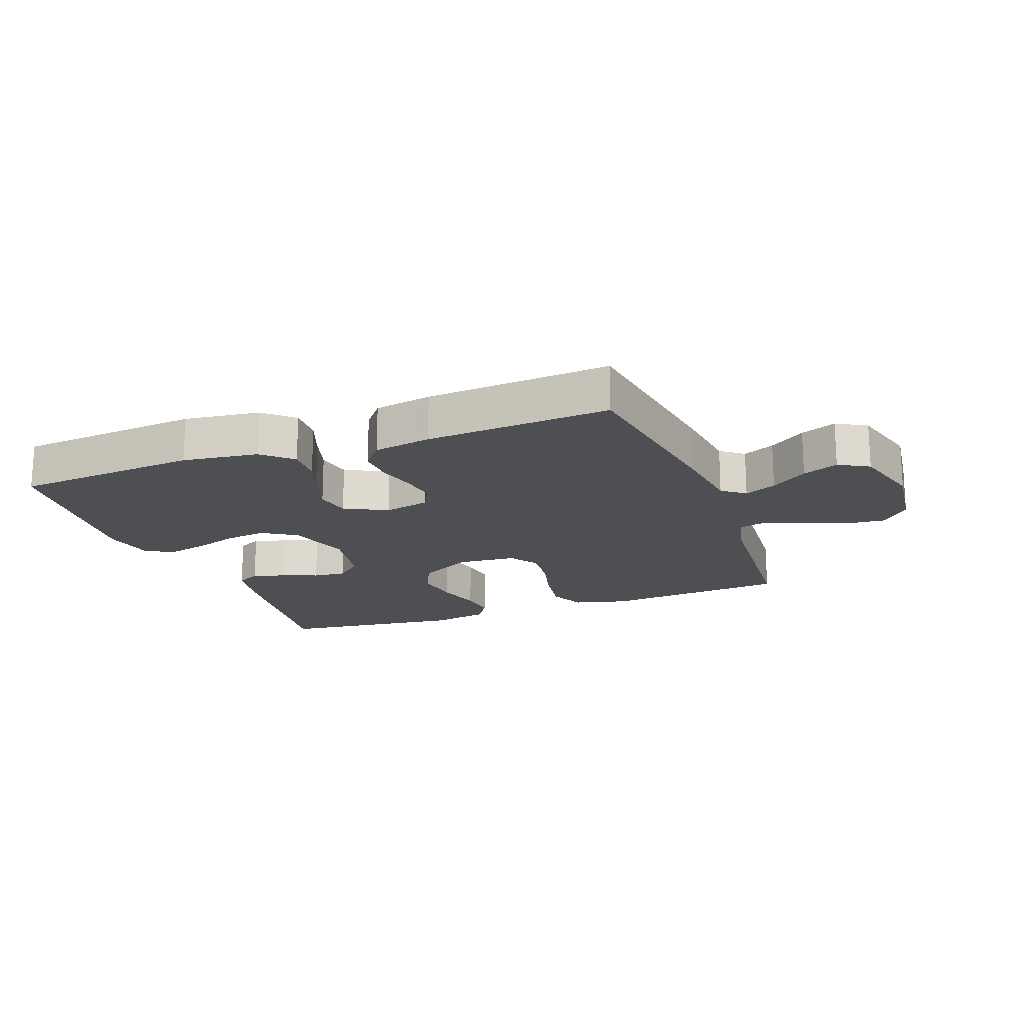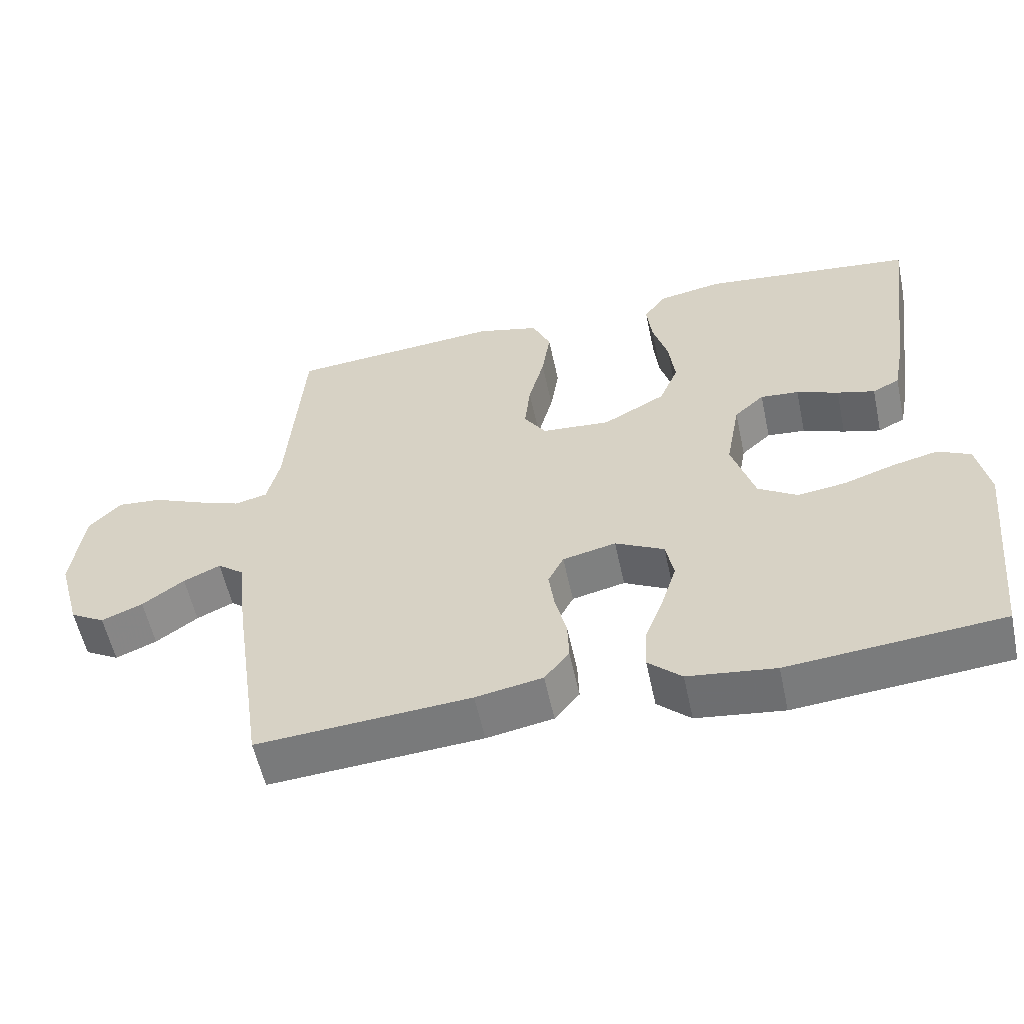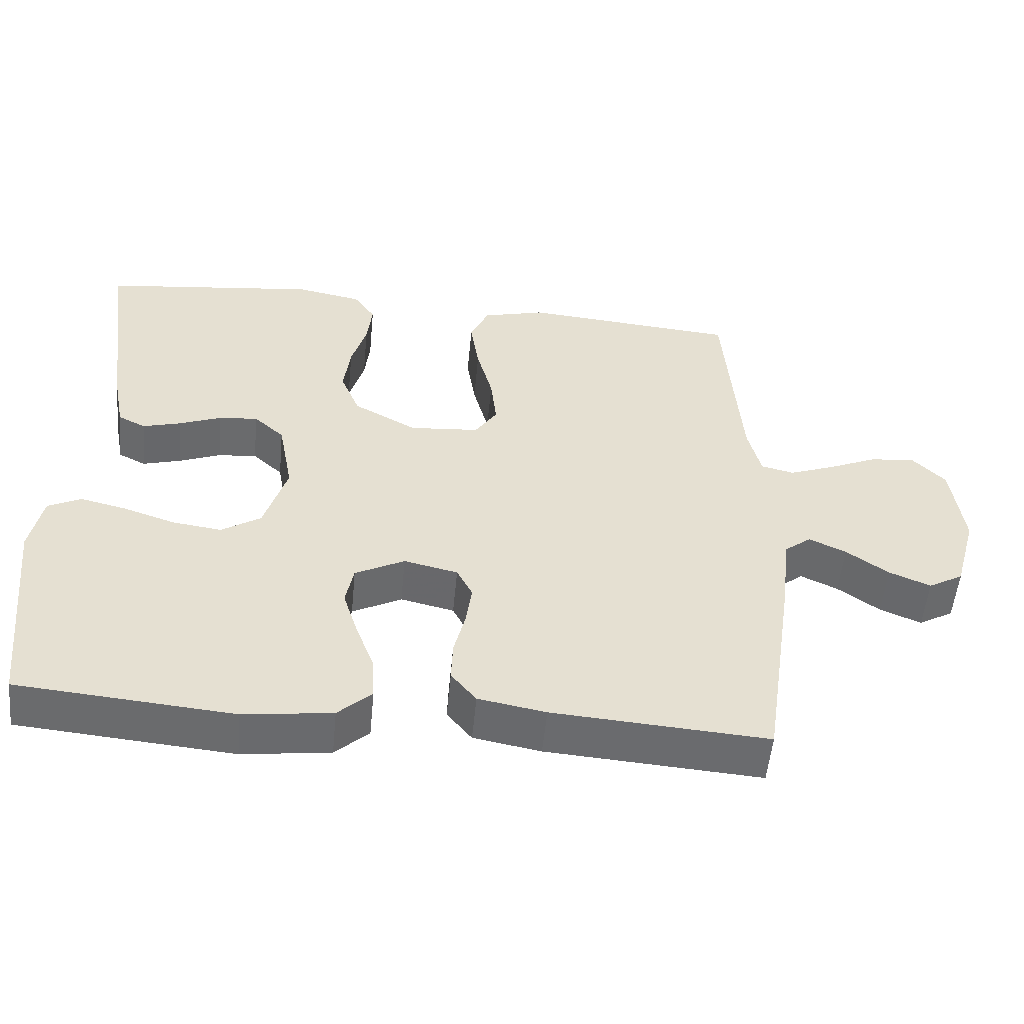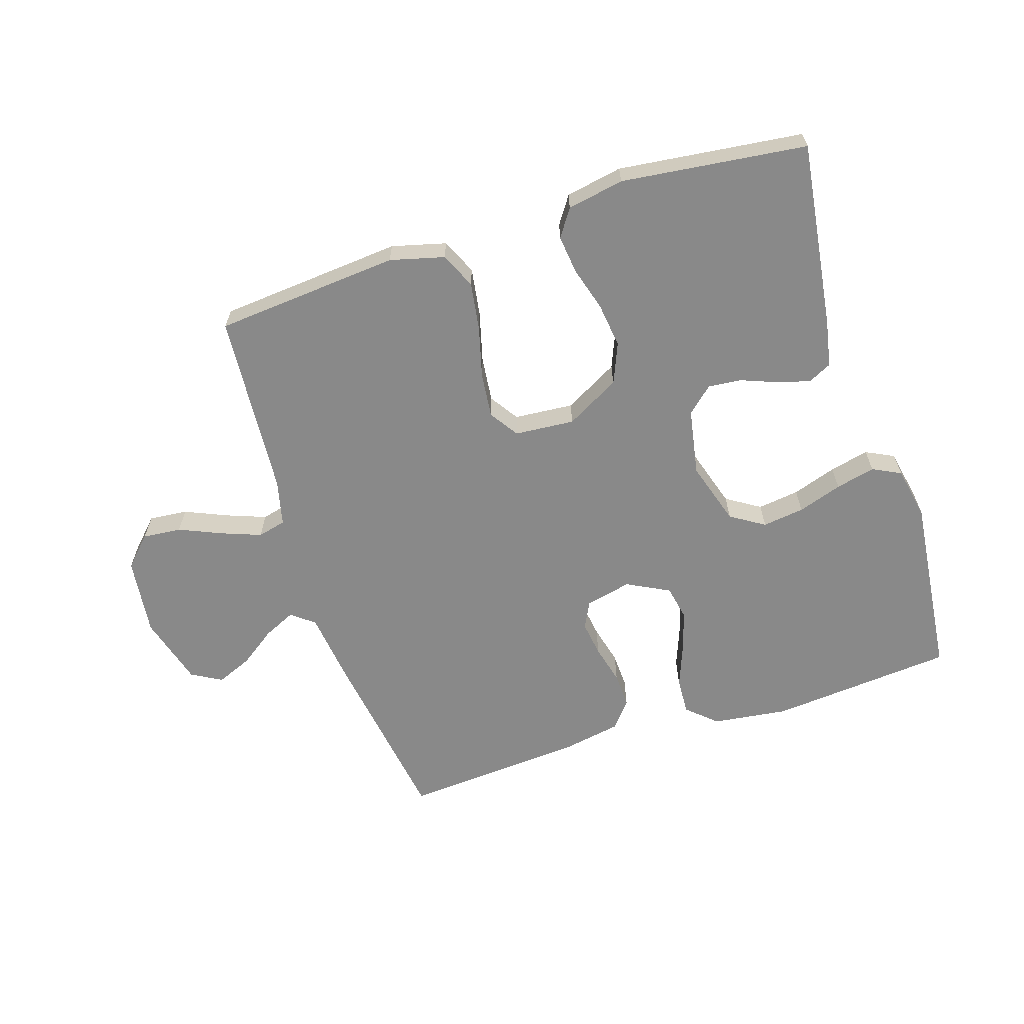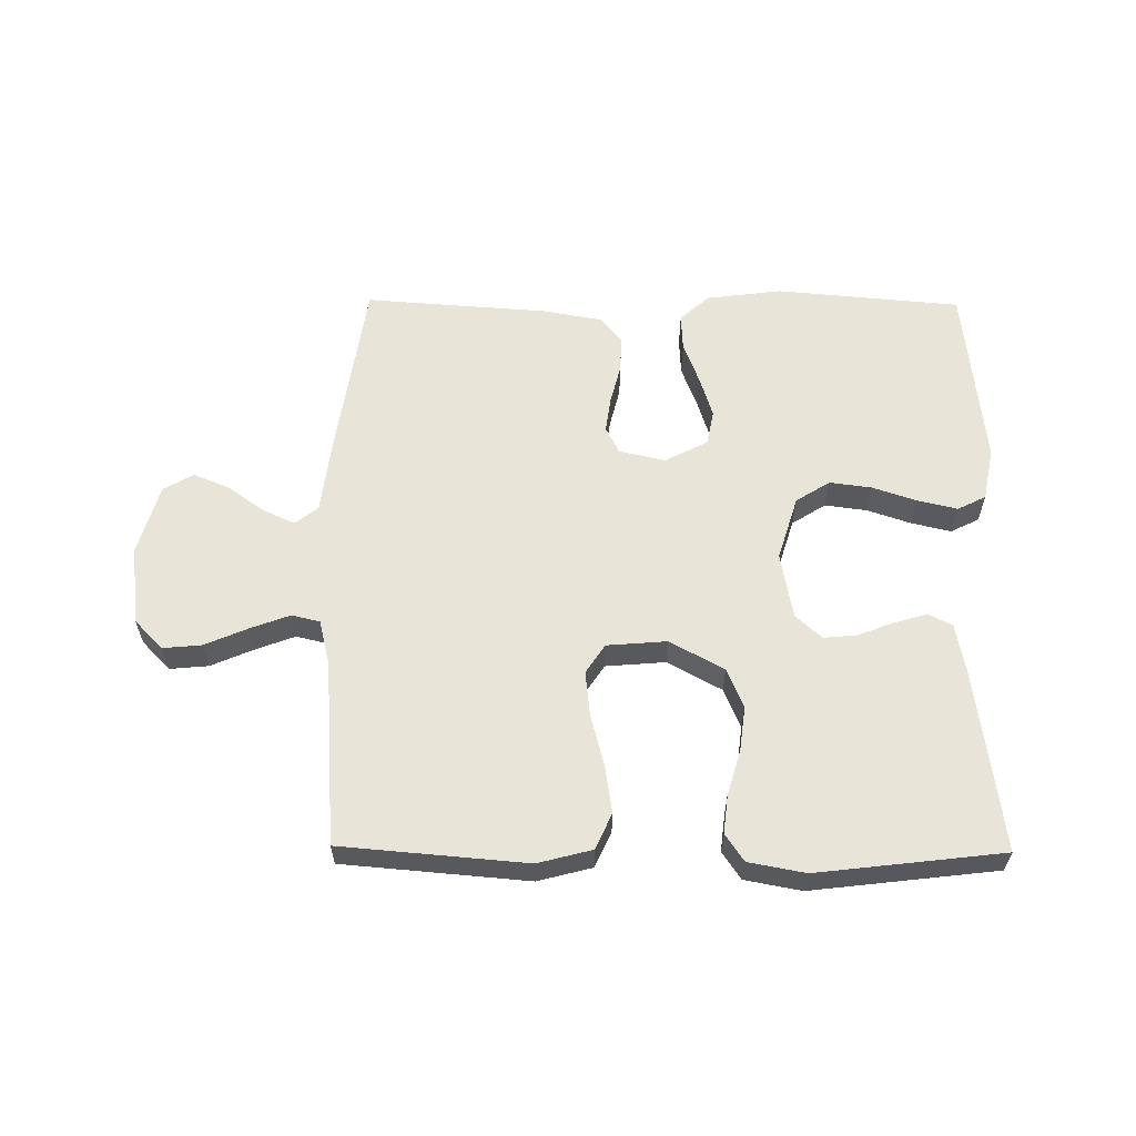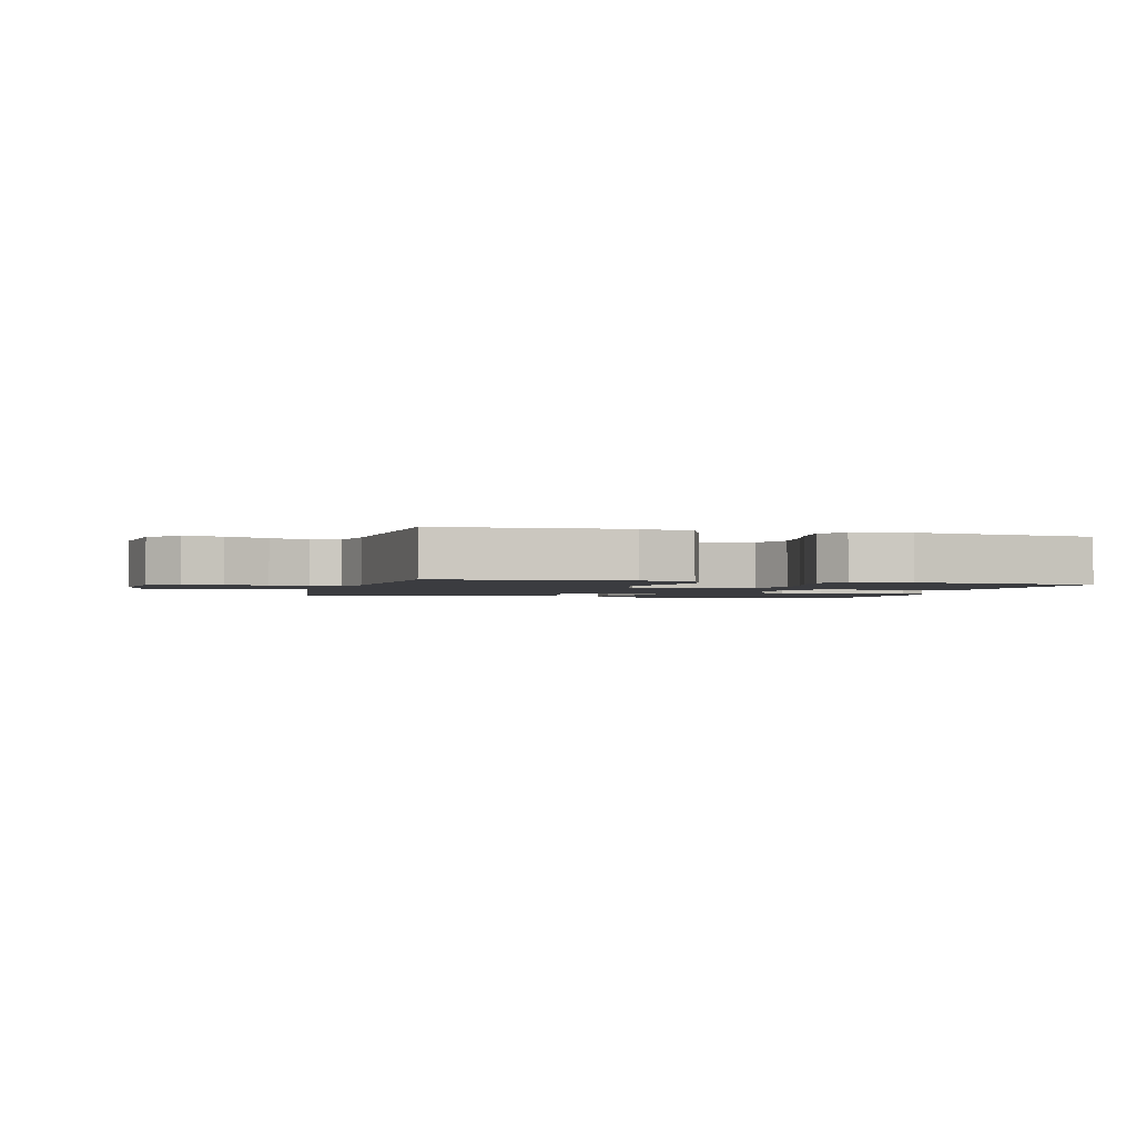
<metadata>
{"format":"obj","ext":"obj","renderer":"f3d","projection":"perspective","resolution":1024,"background":"white","views":[{"elev":-18.0,"azim":-159.5,"up":"+Y"},{"elev":-56.9,"azim":12.1,"up":"+Z"},{"elev":-53.4,"azim":174.5,"up":"+Z"},{"elev":-63.2,"azim":17.9,"up":"+Y"},{"elev":59.9,"azim":0.6,"up":"+Y"},{"elev":-2.0,"azim":-15.4,"up":"+Y"}]}
</metadata>
<code>
v -0.5 0.07 -0.5
v -0.544 0.07 -0.2
v -0.558 0.07 -0.082
v -0.595 0.07 -0.053
v -0.647 0.07 -0.077
v -0.706 0.07 -0.119
v -0.764 0.07 -0.143
v -0.813 0.07 -0.115
v -0.845 0.07 0
v -0.829 0.07 0.128
v -0.783 0.07 0.175
v -0.72 0.07 0.169
v -0.651 0.07 0.139
v -0.587 0.07 0.115
v -0.541 0.07 0.126
v -0.523 0.07 0.2
v -0.5 0.07 0.5
v -0.2 0.07 0.525
v -0.112 0.07 0.502
v -0.086 0.07 0.444
v -0.098 0.07 0.366
v -0.12 0.07 0.283
v -0.128 0.07 0.21
v -0.097 0.07 0.163
v 0 0.07 0.155
v 0.088 0.07 0.203
v 0.115 0.07 0.268
v 0.106 0.07 0.341
v 0.085 0.07 0.413
v 0.078 0.07 0.475
v 0.108 0.07 0.519
v 0.2 0.07 0.536
v 0.5 0.07 0.5
v 0.459 0.07 0.2
v 0.444 0.07 0.122
v 0.406 0.07 0.103
v 0.353 0.07 0.118
v 0.294 0.07 0.141
v 0.24 0.07 0.146
v 0.198 0.07 0.108
v 0.178 0.07 0
v 0.21 0.07 -0.104
v 0.265 0.07 -0.139
v 0.333 0.07 -0.13
v 0.405 0.07 -0.106
v 0.469 0.07 -0.091
v 0.515 0.07 -0.114
v 0.532 0.07 -0.2
v 0.5 0.07 -0.5
v 0.2 0.07 -0.526
v 0.077 0.07 -0.51
v 0.03 0.07 -0.467
v 0.033 0.07 -0.407
v 0.059 0.07 -0.339
v 0.08 0.07 -0.272
v 0.069 0.07 -0.215
v 0 0.07 -0.179
v -0.075 0.07 -0.196
v -0.097 0.07 -0.239
v -0.089 0.07 -0.297
v -0.073 0.07 -0.361
v -0.071 0.07 -0.419
v -0.106 0.07 -0.462
v -0.2 0.07 -0.479
v -0.5 0 -0.5
v -0.544 0 -0.2
v -0.558 0 -0.082
v -0.595 0 -0.053
v -0.647 0 -0.077
v -0.706 0 -0.119
v -0.764 0 -0.143
v -0.813 0 -0.115
v -0.845 0 0
v -0.829 0 0.128
v -0.783 0 0.175
v -0.72 0 0.169
v -0.651 0 0.139
v -0.587 0 0.115
v -0.541 0 0.126
v -0.523 0 0.2
v -0.5 0 0.5
v -0.2 0 0.525
v -0.112 0 0.502
v -0.086 0 0.444
v -0.098 0 0.366
v -0.12 0 0.283
v -0.128 0 0.21
v -0.097 0 0.163
v 0 0 0.155
v 0.088 0 0.203
v 0.115 0 0.268
v 0.106 0 0.341
v 0.085 0 0.413
v 0.078 0 0.475
v 0.108 0 0.519
v 0.2 0 0.536
v 0.5 0 0.5
v 0.459 0 0.2
v 0.444 0 0.122
v 0.406 0 0.103
v 0.353 0 0.118
v 0.294 0 0.141
v 0.24 0 0.146
v 0.198 0 0.108
v 0.178 0 0
v 0.21 0 -0.104
v 0.265 0 -0.139
v 0.333 0 -0.13
v 0.405 0 -0.106
v 0.469 0 -0.091
v 0.515 0 -0.114
v 0.532 0 -0.2
v 0.5 0 -0.5
v 0.2 0 -0.526
v 0.077 0 -0.51
v 0.03 0 -0.467
v 0.033 0 -0.407
v 0.059 0 -0.339
v 0.08 0 -0.272
v 0.069 0 -0.215
v 0 0 -0.179
v -0.075 0 -0.196
v -0.097 0 -0.239
v -0.089 0 -0.297
v -0.073 0 -0.361
v -0.071 0 -0.419
v -0.106 0 -0.462
v -0.2 0 -0.479
f 1 2 3
f 64 1 3
f 63 64 3
f 62 63 3
f 61 62 3
f 60 61 3
f 59 60 3 4
f 58 59 4
f 57 58 4
f 52 53 54
f 51 52 54
f 50 51 54
f 49 50 54
f 48 49 54
f 47 48 54
f 46 47 54
f 45 46 54
f 44 45 54
f 43 44 54 55
f 42 43 55 56
f 36 37 38
f 35 36 38
f 34 35 38
f 33 34 38
f 32 33 38
f 31 32 38
f 30 31 38
f 29 30 38
f 28 29 38
f 27 28 38 39
f 26 27 39 40
f 20 21 22
f 19 20 22
f 18 19 22
f 17 18 22
f 16 17 22
f 15 16 22 23
f 14 15 23 24
f 11 12 13
f 10 11 13
f 9 10 13
f 8 9 13
f 7 8 13
f 6 7 13
f 5 6 13
f 4 5 13 14
f 14 24 25
f 4 14 25
f 57 4 25
f 57 25 26
f 56 57 26
f 42 56 26
f 41 42 26
f 26 40 41
f 67 66 65
f 67 65 128
f 67 128 127
f 67 127 126
f 67 126 125
f 67 125 124
f 68 67 124 123
f 68 123 122
f 68 122 121
f 118 117 116
f 118 116 115
f 118 115 114
f 118 114 113
f 118 113 112
f 118 112 111
f 118 111 110
f 118 110 109
f 118 109 108
f 119 118 108 107
f 120 119 107 106
f 102 101 100
f 102 100 99
f 102 99 98
f 102 98 97
f 102 97 96
f 102 96 95
f 102 95 94
f 102 94 93
f 102 93 92
f 103 102 92 91
f 104 103 91 90
f 86 85 84
f 86 84 83
f 86 83 82
f 86 82 81
f 86 81 80
f 87 86 80 79
f 88 87 79 78
f 77 76 75
f 77 75 74
f 77 74 73
f 77 73 72
f 77 72 71
f 77 71 70
f 77 70 69
f 78 77 69 68
f 89 88 78
f 89 78 68
f 89 68 121
f 90 89 121
f 90 121 120
f 90 120 106
f 90 106 105
f 105 104 90
f 1 65 66 2
f 2 66 67 3
f 3 67 68 4
f 4 68 69 5
f 5 69 70 6
f 6 70 71 7
f 7 71 72 8
f 8 72 73 9
f 9 73 74 10
f 10 74 75 11
f 11 75 76 12
f 12 76 77 13
f 13 77 78 14
f 14 78 79 15
f 15 79 80 16
f 16 80 81 17
f 17 81 82 18
f 18 82 83 19
f 19 83 84 20
f 20 84 85 21
f 21 85 86 22
f 22 86 87 23
f 23 87 88 24
f 24 88 89 25
f 25 89 90 26
f 26 90 91 27
f 27 91 92 28
f 28 92 93 29
f 29 93 94 30
f 30 94 95 31
f 31 95 96 32
f 32 96 97 33
f 33 97 98 34
f 34 98 99 35
f 35 99 100 36
f 36 100 101 37
f 37 101 102 38
f 38 102 103 39
f 39 103 104 40
f 40 104 105 41
f 41 105 106 42
f 42 106 107 43
f 43 107 108 44
f 44 108 109 45
f 45 109 110 46
f 46 110 111 47
f 47 111 112 48
f 48 112 113 49
f 49 113 114 50
f 50 114 115 51
f 51 115 116 52
f 52 116 117 53
f 53 117 118 54
f 54 118 119 55
f 55 119 120 56
f 56 120 121 57
f 57 121 122 58
f 58 122 123 59
f 59 123 124 60
f 60 124 125 61
f 61 125 126 62
f 62 126 127 63
f 63 127 128 64
f 64 128 65 1

</code>
